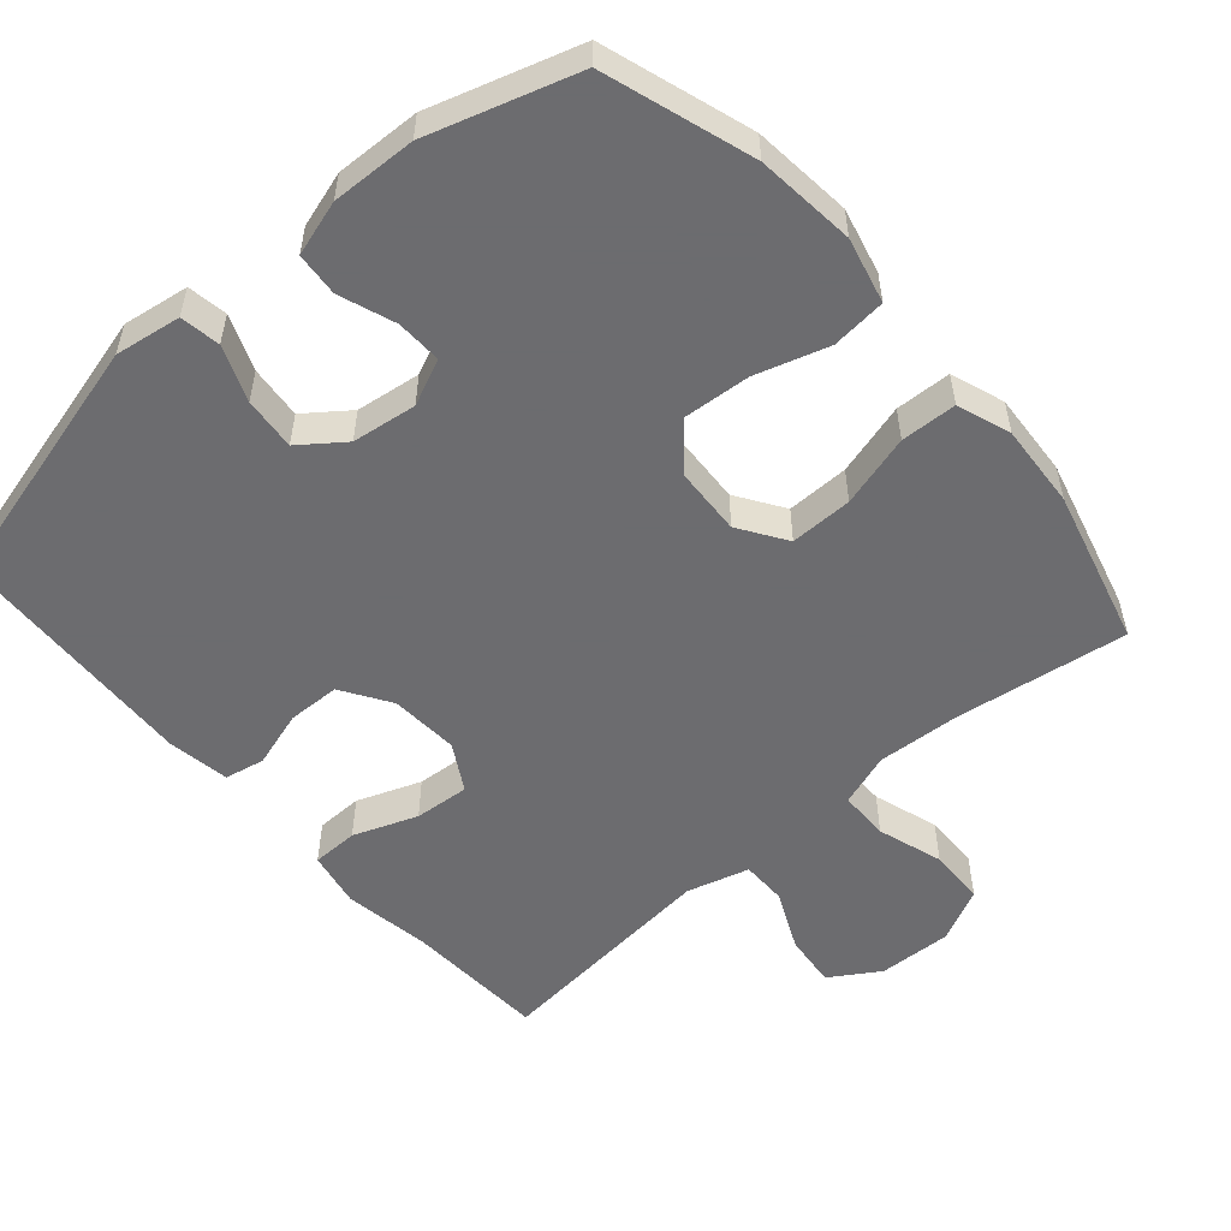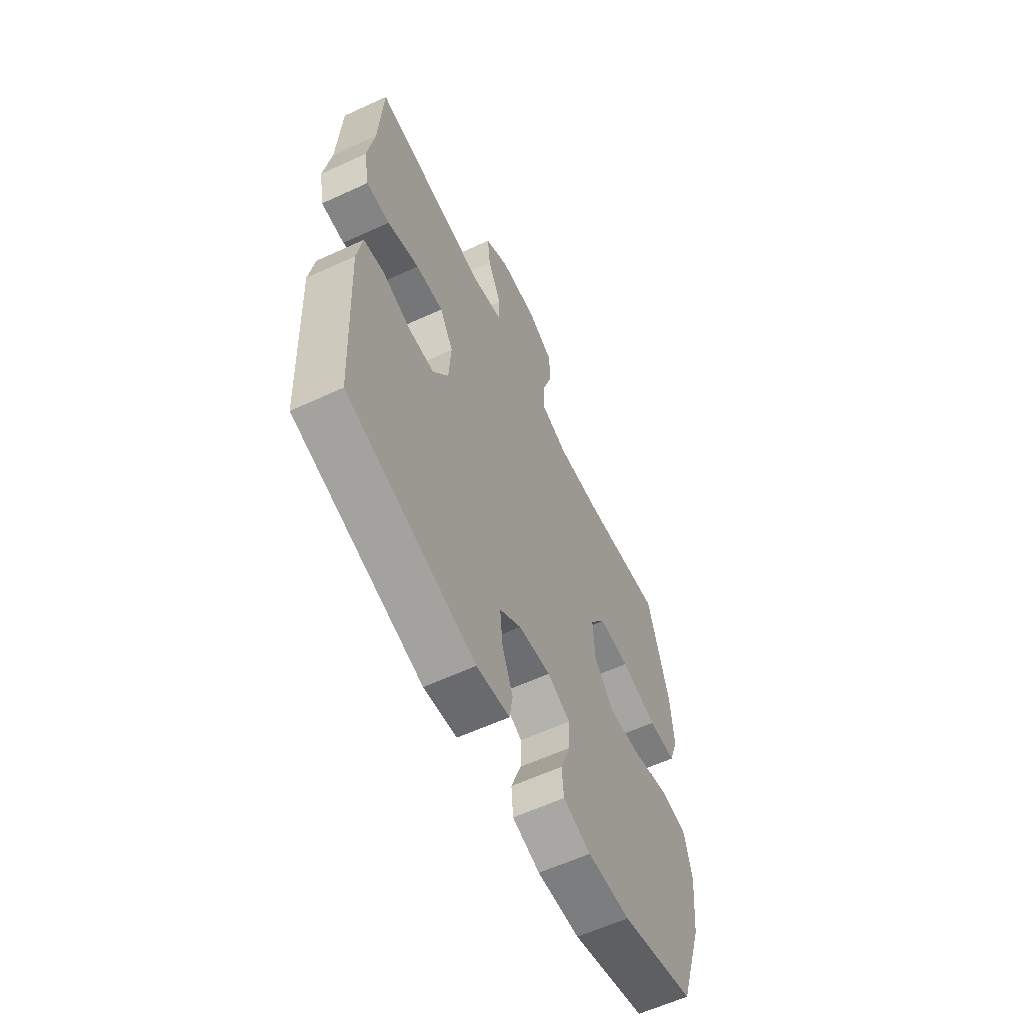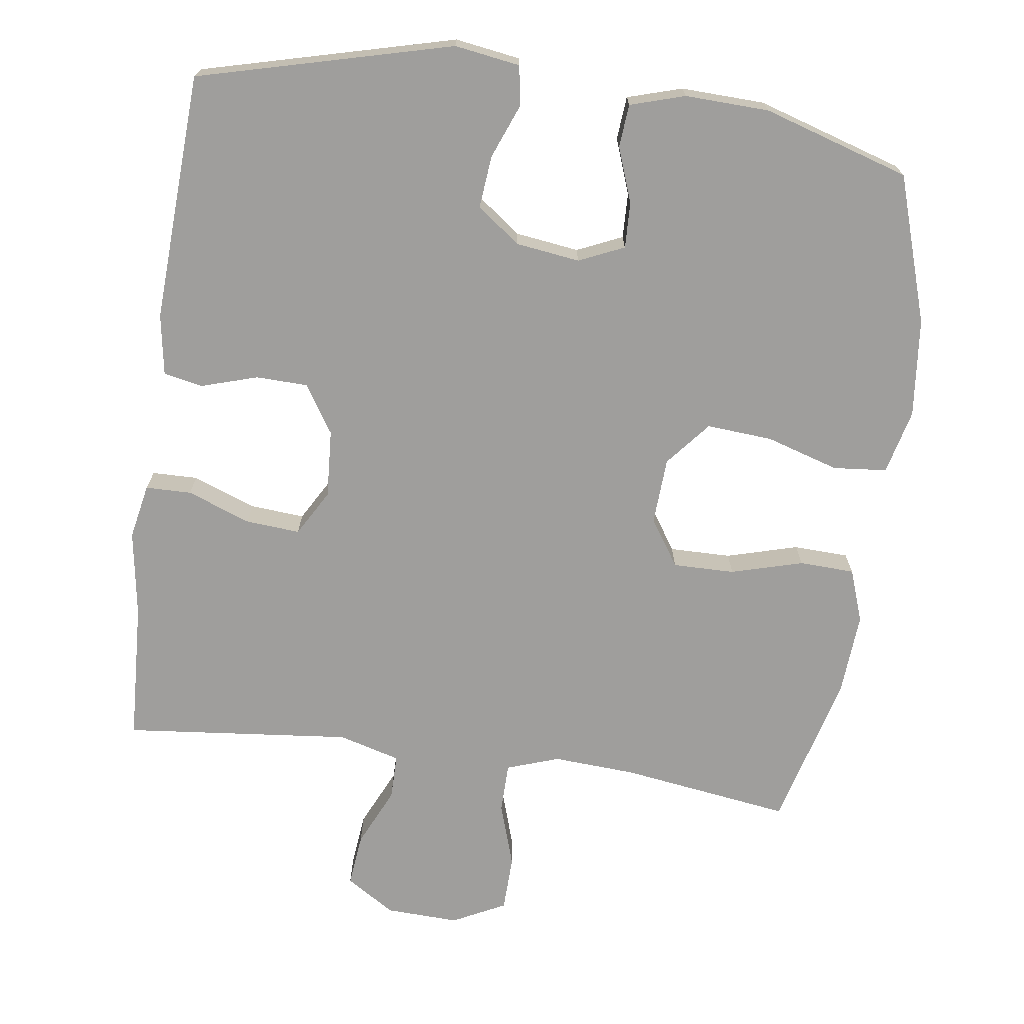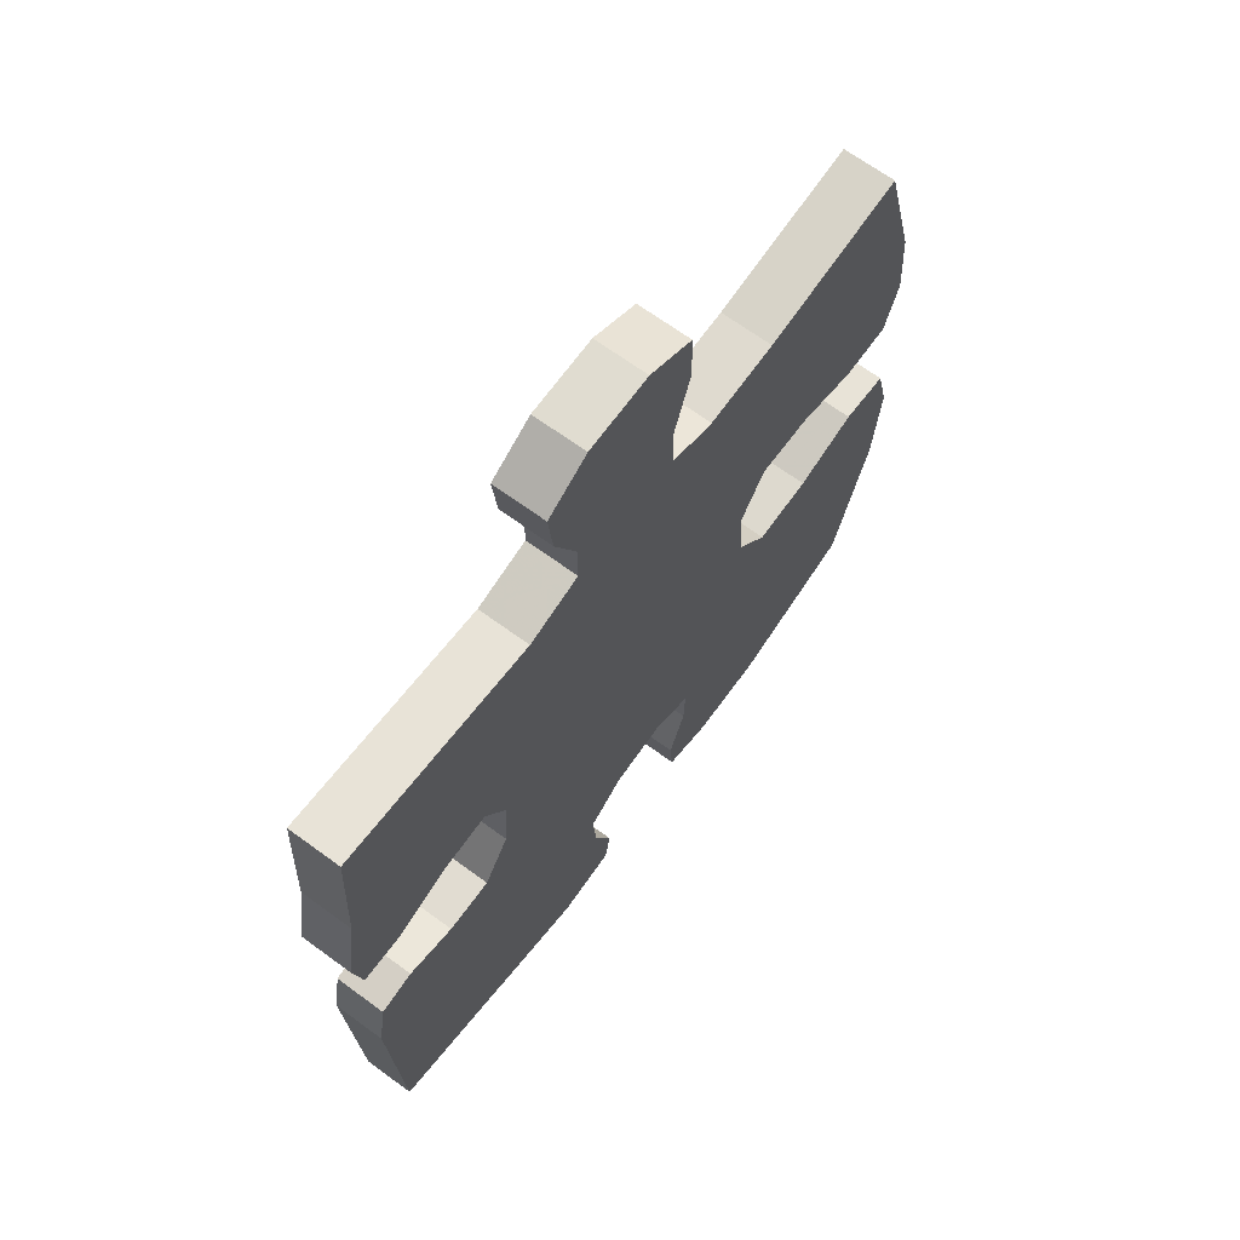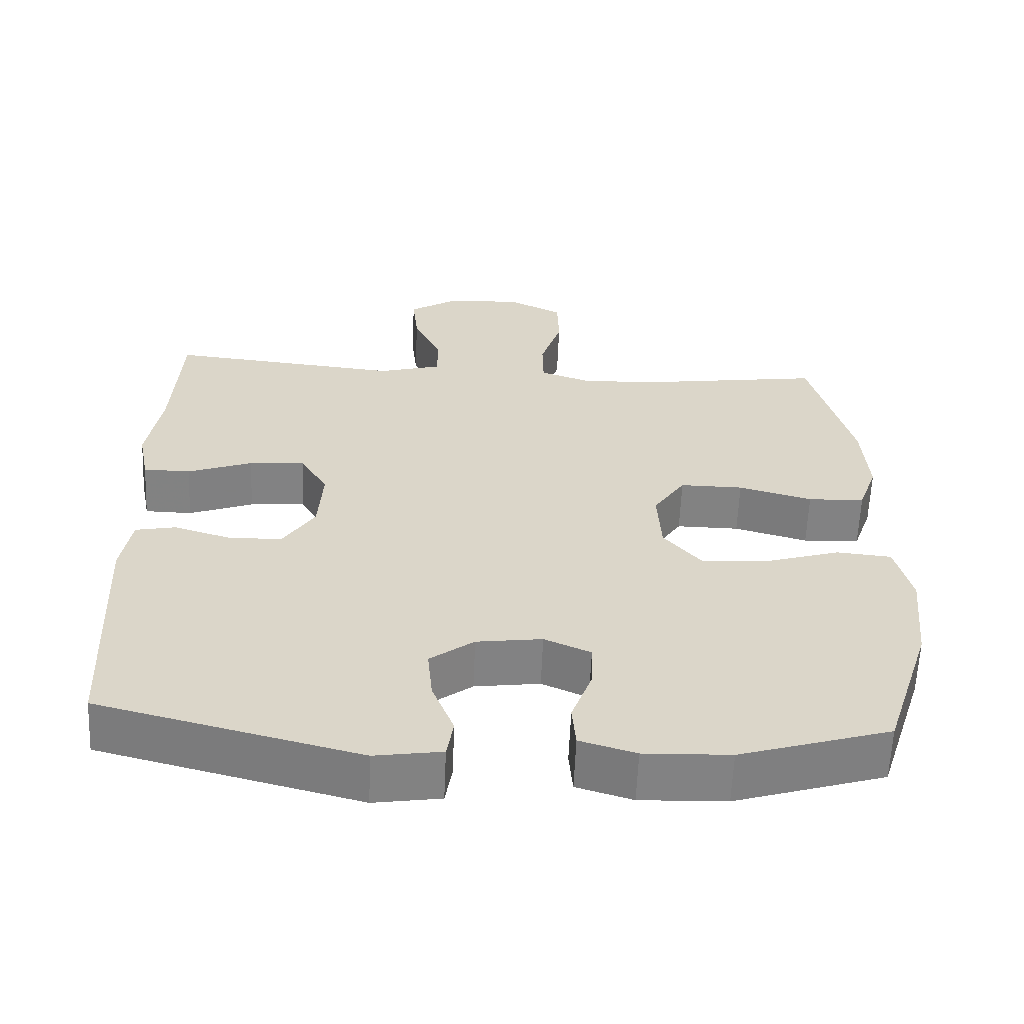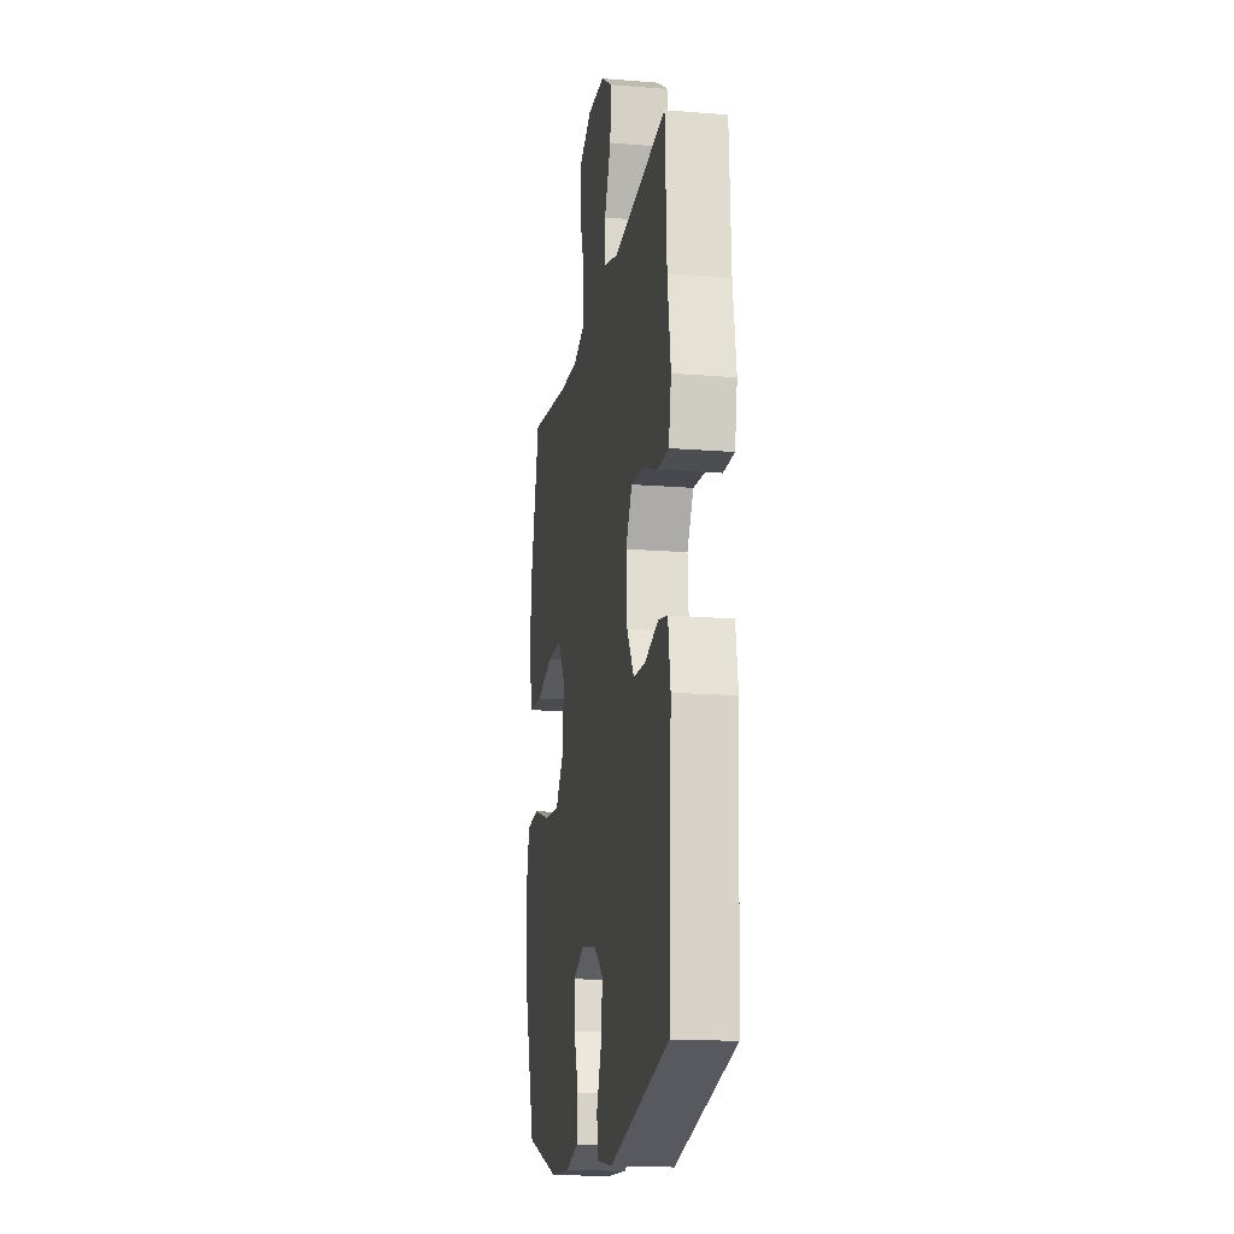
<metadata>
{"format":"obj","ext":"obj","renderer":"f3d","projection":"perspective","resolution":1024,"background":"white","views":[{"elev":-53.8,"azim":-139.0,"up":"+Y"},{"elev":-60.7,"azim":115.2,"up":"+Z"},{"elev":-71.0,"azim":172.1,"up":"+Y"},{"elev":67.4,"azim":126.3,"up":"+Z"},{"elev":-60.7,"azim":177.6,"up":"+Z"},{"elev":-16.3,"azim":80.6,"up":"+Z"}]}
</metadata>
<code>
v 0.5 0.07 -0.5
v 0.147 0.07 -0.591
v 0.056 0.07 -0.577
v 0.047 0.07 -0.522
v 0.077 0.07 -0.446
v 0.084 0.07 -0.373
v 0.024 0.07 -0.328
v -0.065 0.07 -0.316
v -0.128 0.07 -0.344
v -0.126 0.07 -0.407
v -0.098 0.07 -0.484
v -0.103 0.07 -0.544
v -0.179 0.07 -0.567
v -0.296 0.07 -0.563
v -0.5 0.07 -0.5
v -0.566 0.07 -0.295
v -0.58 0.07 -0.158
v -0.558 0.07 -0.068
v -0.483 0.07 -0.061
v -0.382 0.07 -0.092
v -0.29 0.07 -0.099
v -0.238 0.07 -0.037
v -0.233 0.07 0.056
v -0.276 0.07 0.121
v -0.362 0.07 0.12
v -0.462 0.07 0.092
v -0.539 0.07 0.095
v -0.565 0.07 0.169
v -0.557 0.07 0.285
v -0.5 0.07 0.5
v -0.263 0.07 0.466
v -0.148 0.07 0.459
v -0.075 0.07 0.484
v -0.074 0.07 0.553
v -0.103 0.07 0.643
v -0.101 0.07 0.721
v -0.027 0.07 0.758
v 0.075 0.07 0.754
v 0.143 0.07 0.711
v 0.135 0.07 0.637
v 0.097 0.07 0.555
v 0.097 0.07 0.492
v 0.183 0.07 0.468
v 0.5 0.07 0.5
v 0.51 0.07 0.305
v 0.529 0.07 0.185
v 0.514 0.07 0.108
v 0.45 0.07 0.107
v 0.362 0.07 0.14
v 0.286 0.07 0.146
v 0.249 0.07 0.082
v 0.255 0.07 -0.013
v 0.298 0.07 -0.08
v 0.37 0.07 -0.082
v 0.448 0.07 -0.058
v 0.503 0.07 -0.069
v 0.517 0.07 -0.154
v 0.5 0 -0.5
v 0.147 0 -0.591
v 0.056 0 -0.577
v 0.047 0 -0.522
v 0.077 0 -0.446
v 0.084 0 -0.373
v 0.024 0 -0.328
v -0.065 0 -0.316
v -0.128 0 -0.344
v -0.126 0 -0.407
v -0.098 0 -0.484
v -0.103 0 -0.544
v -0.179 0 -0.567
v -0.296 0 -0.563
v -0.5 0 -0.5
v -0.566 0 -0.295
v -0.58 0 -0.158
v -0.558 0 -0.068
v -0.483 0 -0.061
v -0.382 0 -0.092
v -0.29 0 -0.099
v -0.238 0 -0.037
v -0.233 0 0.056
v -0.276 0 0.121
v -0.362 0 0.12
v -0.462 0 0.092
v -0.539 0 0.095
v -0.565 0 0.169
v -0.557 0 0.285
v -0.5 0 0.5
v -0.263 0 0.466
v -0.148 0 0.459
v -0.075 0 0.484
v -0.074 0 0.553
v -0.103 0 0.643
v -0.101 0 0.721
v -0.027 0 0.758
v 0.075 0 0.754
v 0.143 0 0.711
v 0.135 0 0.637
v 0.097 0 0.555
v 0.097 0 0.492
v 0.183 0 0.468
v 0.5 0 0.5
v 0.51 0 0.305
v 0.529 0 0.185
v 0.514 0 0.108
v 0.45 0 0.107
v 0.362 0 0.14
v 0.286 0 0.146
v 0.249 0 0.082
v 0.255 0 -0.013
v 0.298 0 -0.08
v 0.37 0 -0.082
v 0.448 0 -0.058
v 0.503 0 -0.069
v 0.517 0 -0.154
f 3 4 5
f 2 3 5
f 1 2 5
f 57 1 5
f 56 57 5
f 55 56 5
f 54 55 5
f 53 54 5 6
f 52 53 6 7
f 51 52 7 8
f 50 51 8 9
f 47 48 49
f 46 47 49
f 45 46 49
f 45 49 50
f 44 45 50
f 43 44 50
f 42 43 50 9
f 39 40 41
f 38 39 41
f 37 38 41
f 36 37 41
f 35 36 41
f 34 35 41
f 33 34 41 42
f 32 33 42 9
f 29 30 31
f 28 29 31
f 27 28 31
f 26 27 31
f 25 26 31
f 24 25 31 32
f 23 24 32
f 22 23 32 9
f 18 19 20
f 17 18 20
f 16 17 20
f 15 16 20
f 14 15 20
f 13 14 20
f 12 13 20
f 11 12 20
f 10 11 20
f 10 20 21
f 9 10 21 22
f 62 61 60
f 62 60 59
f 62 59 58
f 62 58 114
f 62 114 113
f 62 113 112
f 62 112 111
f 63 62 111 110
f 64 63 110 109
f 65 64 109 108
f 66 65 108 107
f 106 105 104
f 106 104 103
f 106 103 102
f 107 106 102
f 107 102 101
f 107 101 100
f 66 107 100 99
f 98 97 96
f 98 96 95
f 98 95 94
f 98 94 93
f 98 93 92
f 98 92 91
f 99 98 91 90
f 66 99 90 89
f 88 87 86
f 88 86 85
f 88 85 84
f 88 84 83
f 88 83 82
f 89 88 82 81
f 89 81 80
f 66 89 80 79
f 77 76 75
f 77 75 74
f 77 74 73
f 77 73 72
f 77 72 71
f 77 71 70
f 77 70 69
f 77 69 68
f 77 68 67
f 78 77 67
f 79 78 67 66
f 1 58 59 2
f 2 59 60 3
f 3 60 61 4
f 4 61 62 5
f 5 62 63 6
f 6 63 64 7
f 7 64 65 8
f 8 65 66 9
f 9 66 67 10
f 10 67 68 11
f 11 68 69 12
f 12 69 70 13
f 13 70 71 14
f 14 71 72 15
f 15 72 73 16
f 16 73 74 17
f 17 74 75 18
f 18 75 76 19
f 19 76 77 20
f 20 77 78 21
f 21 78 79 22
f 22 79 80 23
f 23 80 81 24
f 24 81 82 25
f 25 82 83 26
f 26 83 84 27
f 27 84 85 28
f 28 85 86 29
f 29 86 87 30
f 30 87 88 31
f 31 88 89 32
f 32 89 90 33
f 33 90 91 34
f 34 91 92 35
f 35 92 93 36
f 36 93 94 37
f 37 94 95 38
f 38 95 96 39
f 39 96 97 40
f 40 97 98 41
f 41 98 99 42
f 42 99 100 43
f 43 100 101 44
f 44 101 102 45
f 45 102 103 46
f 46 103 104 47
f 47 104 105 48
f 48 105 106 49
f 49 106 107 50
f 50 107 108 51
f 51 108 109 52
f 52 109 110 53
f 53 110 111 54
f 54 111 112 55
f 55 112 113 56
f 56 113 114 57
f 57 114 58 1

</code>
